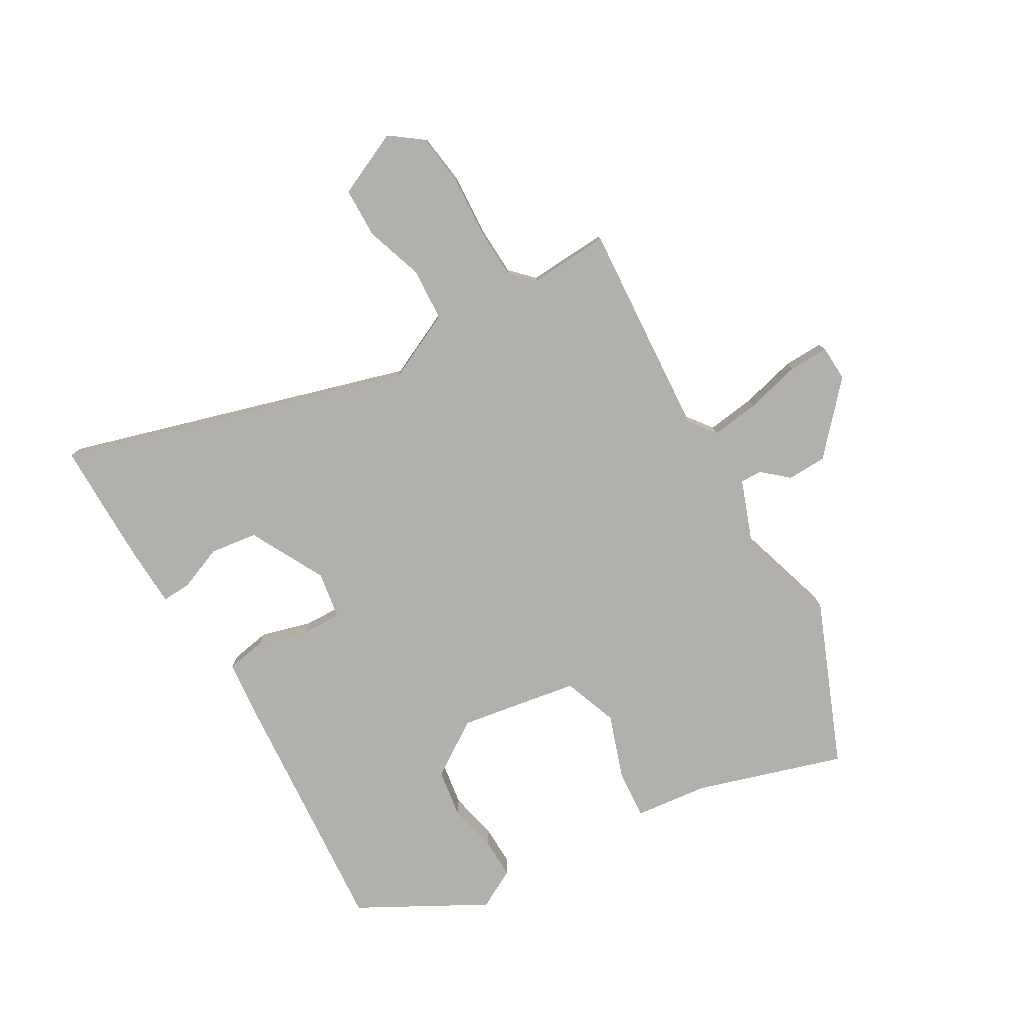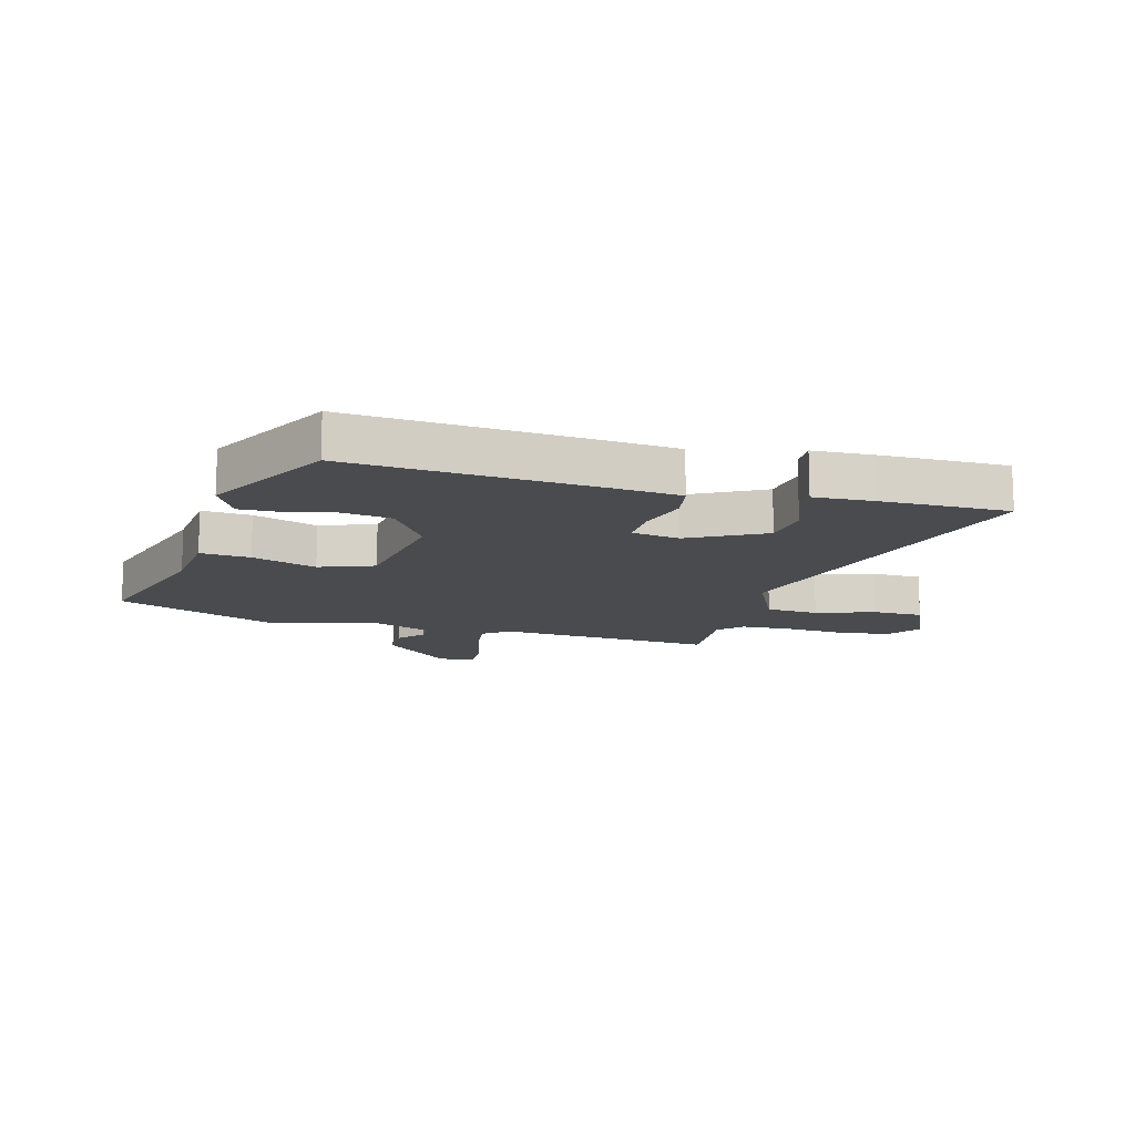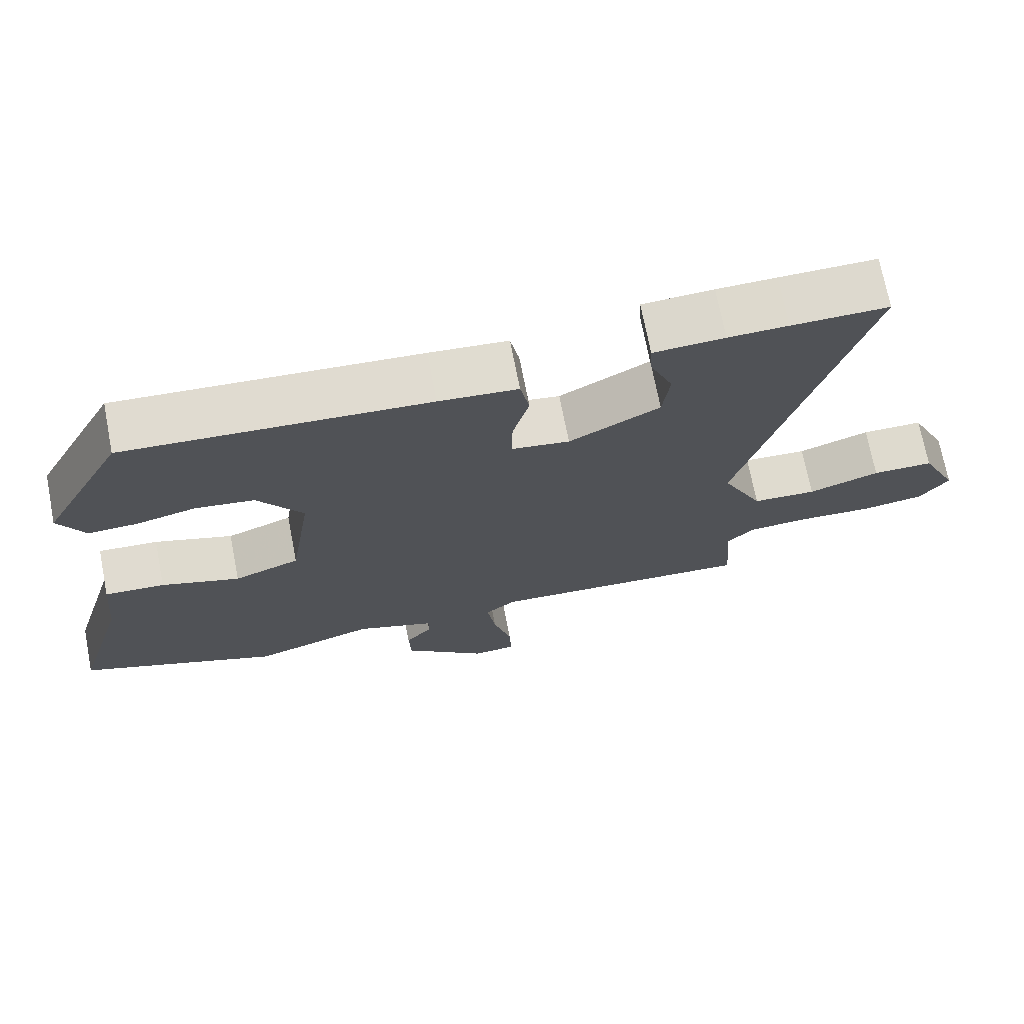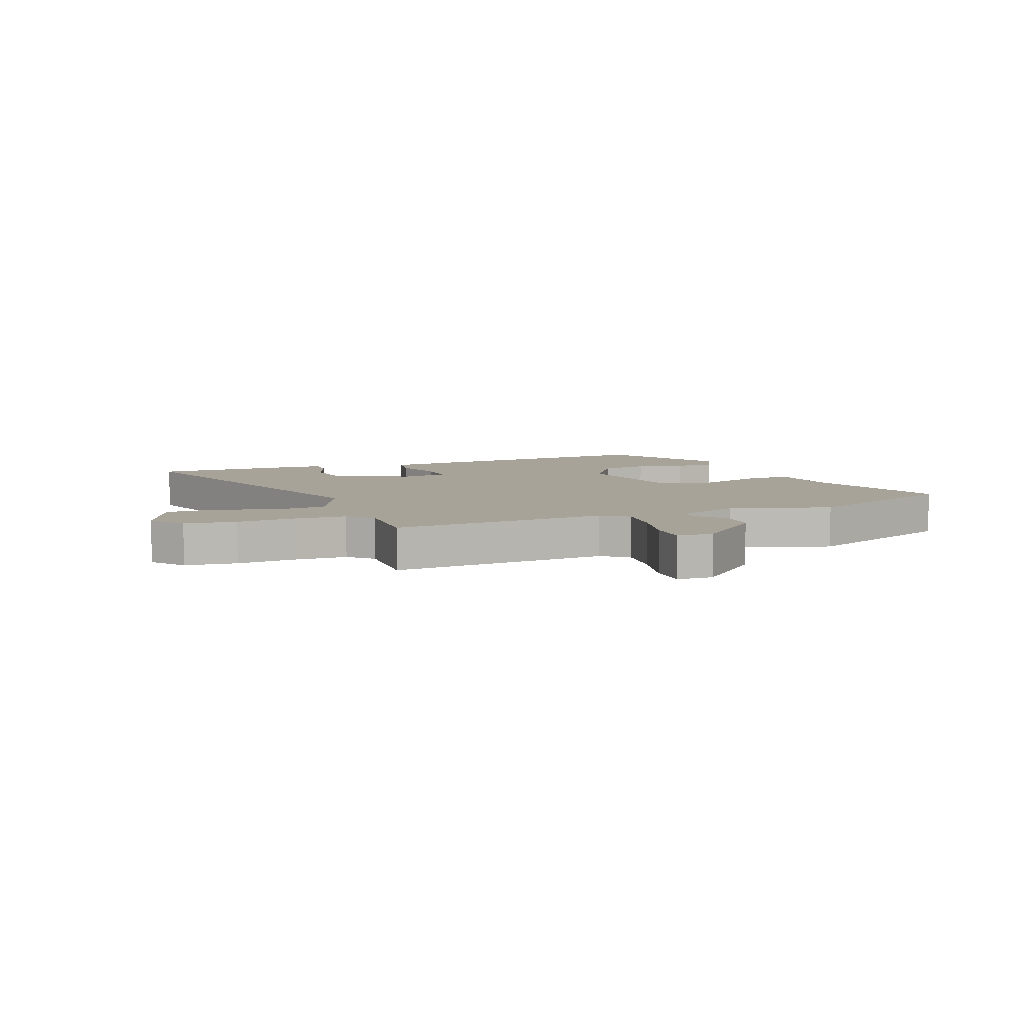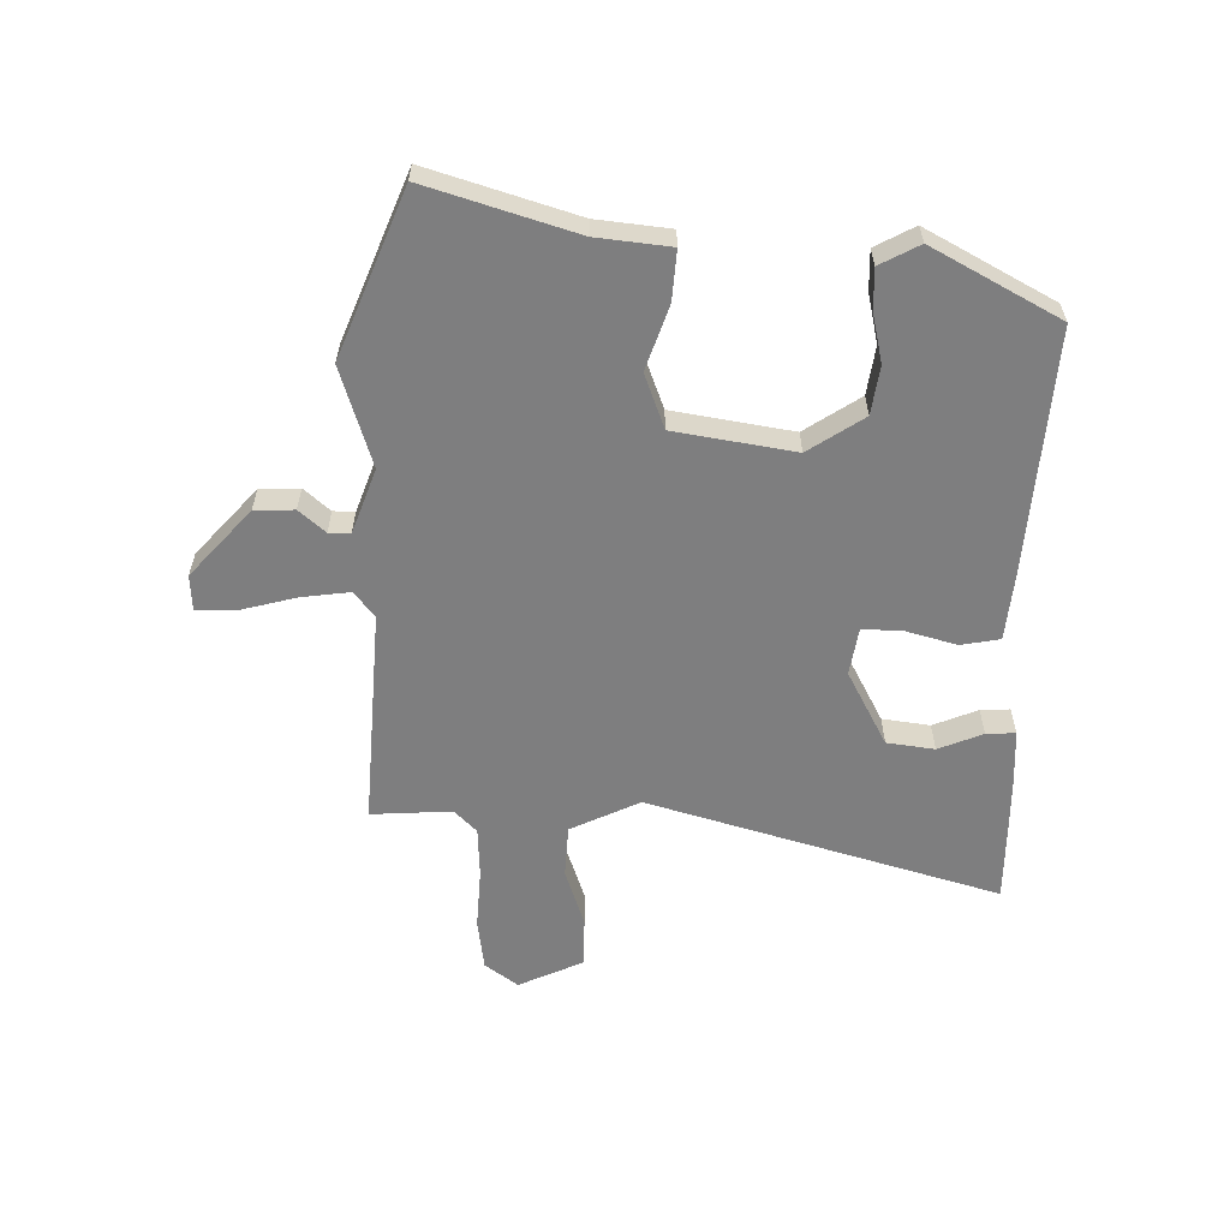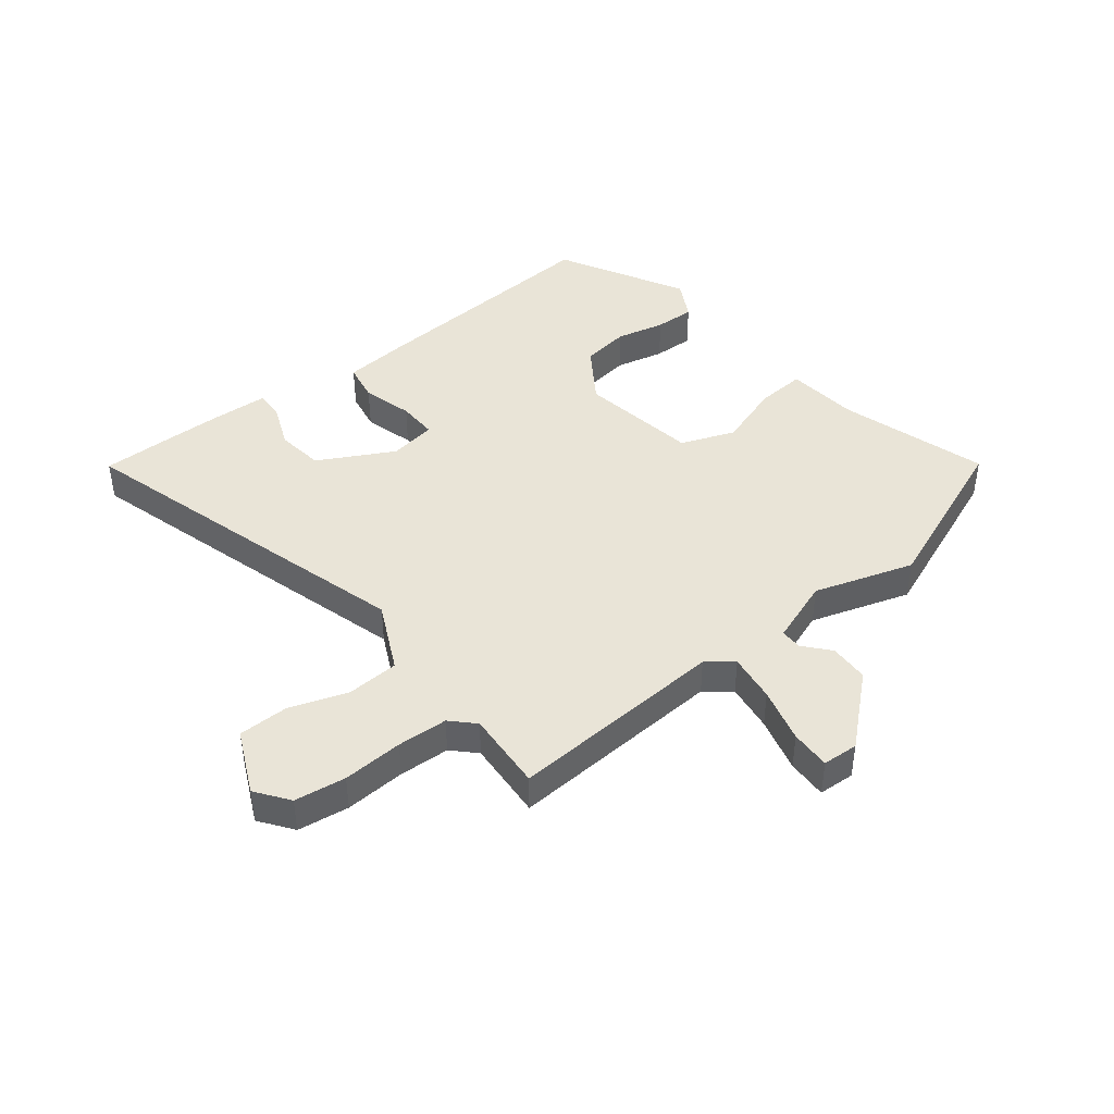
<metadata>
{"format":"obj","ext":"obj","renderer":"f3d","projection":"perspective","resolution":1024,"background":"white","views":[{"elev":-78.8,"azim":119.2,"up":"+Y"},{"elev":-13.7,"azim":-16.0,"up":"+Y"},{"elev":71.3,"azim":-11.0,"up":"+Z"},{"elev":6.9,"azim":157.1,"up":"+Y"},{"elev":-59.4,"azim":-91.8,"up":"+Y"},{"elev":43.2,"azim":141.2,"up":"+Y"}]}
</metadata>
<code>
v 0.495 0.07 0.5
v 0.631 0.07 0.502
v 0.464 0.07 -0.101
v 0.522 0.07 -0.219
v 0.612 0.07 -0.223
v 0.712 0.07 -0.188
v 0.798 0.07 -0.188
v 0.85 0.07 -0.298
v 0.809 0.07 -0.355
v 0.721 0.07 -0.368
v 0.617 0.07 -0.363
v 0.53 0.07 -0.368
v 0.492 0.07 -0.407
v 0.502 0.07 -0.545
v 0.128 0.07 -0.526
v 0.084 0.07 -0.561
v 0.096 0.07 -0.644
v 0.122 0.07 -0.739
v 0.125 0.07 -0.808
v 0.063 0.07 -0.812
v -0.054 0.07 -0.71
v -0.057 0.07 -0.642
v -0.019 0.07 -0.597
v -0.019 0.07 -0.56
v -0.13 0.07 -0.521
v -0.301 0.07 -0.577
v -0.584 0.07 -0.467
v -0.509 0.07 -0.212
v -0.497 0.07 -0.086
v -0.412 0.07 -0.091
v -0.301 0.07 -0.127
v -0.208 0.07 -0.091
v -0.177 0.07 0.115
v -0.241 0.07 0.209
v -0.324 0.07 0.22
v -0.408 0.07 0.2
v -0.477 0.07 0.197
v -0.514 0.07 0.264
v -0.399 0.07 0.483
v 0.026 0.07 0.458
v 0.137 0.07 0.449
v 0.15 0.07 0.382
v 0.127 0.07 0.295
v 0.126 0.07 0.226
v 0.208 0.07 0.214
v 0.336 0.07 0.284
v 0.346 0.07 0.366
v 0.314 0.07 0.442
v 0.311 0.07 0.492
v 0.411 0.07 0.498
v 0.495 0 0.5
v 0.631 0 0.502
v 0.464 0 -0.101
v 0.522 0 -0.219
v 0.612 0 -0.223
v 0.712 0 -0.188
v 0.798 0 -0.188
v 0.85 0 -0.298
v 0.809 0 -0.355
v 0.721 0 -0.368
v 0.617 0 -0.363
v 0.53 0 -0.368
v 0.492 0 -0.407
v 0.502 0 -0.545
v 0.128 0 -0.526
v 0.084 0 -0.561
v 0.096 0 -0.644
v 0.122 0 -0.739
v 0.125 0 -0.808
v 0.063 0 -0.812
v -0.054 0 -0.71
v -0.057 0 -0.642
v -0.019 0 -0.597
v -0.019 0 -0.56
v -0.13 0 -0.521
v -0.301 0 -0.577
v -0.584 0 -0.467
v -0.509 0 -0.212
v -0.497 0 -0.086
v -0.412 0 -0.091
v -0.301 0 -0.127
v -0.208 0 -0.091
v -0.177 0 0.115
v -0.241 0 0.209
v -0.324 0 0.22
v -0.408 0 0.2
v -0.477 0 0.197
v -0.514 0 0.264
v -0.399 0 0.483
v 0.026 0 0.458
v 0.137 0 0.449
v 0.15 0 0.382
v 0.127 0 0.295
v 0.126 0 0.226
v 0.208 0 0.214
v 0.336 0 0.284
v 0.346 0 0.366
v 0.314 0 0.442
v 0.311 0 0.492
v 0.411 0 0.498
f 47 48 49 50
f 46 47 50 1
f 40 41 42 43
f 40 43 44
f 39 40 44
f 38 39 44
f 35 36 37 38
f 34 35 38 44
f 33 34 44 45
f 28 29 30 31
f 28 31 32
f 25 26 27 28
f 24 25 28 32
f 20 21 22 23
f 20 23 24
f 17 18 19 20
f 16 17 20 24
f 15 16 24 32
f 13 14 15 32
f 8 9 10 11
f 8 11 12
f 5 6 7 8
f 4 5 8 12
f 3 4 12 13
f 46 1 2 3
f 45 46 3 13
f 13 32 33 45
f 100 99 98 97
f 51 100 97 96
f 93 92 91 90
f 94 93 90
f 94 90 89
f 94 89 88
f 88 87 86 85
f 94 88 85 84
f 95 94 84 83
f 81 80 79 78
f 82 81 78
f 78 77 76 75
f 82 78 75 74
f 73 72 71 70
f 74 73 70
f 70 69 68 67
f 74 70 67 66
f 82 74 66 65
f 82 65 64 63
f 61 60 59 58
f 62 61 58
f 58 57 56 55
f 62 58 55 54
f 63 62 54 53
f 53 52 51 96
f 63 53 96 95
f 95 83 82 63
f 1 51 52 2
f 2 52 53 3
f 3 53 54 4
f 4 54 55 5
f 5 55 56 6
f 6 56 57 7
f 7 57 58 8
f 8 58 59 9
f 9 59 60 10
f 10 60 61 11
f 11 61 62 12
f 12 62 63 13
f 13 63 64 14
f 14 64 65 15
f 15 65 66 16
f 16 66 67 17
f 17 67 68 18
f 18 68 69 19
f 19 69 70 20
f 20 70 71 21
f 21 71 72 22
f 22 72 73 23
f 23 73 74 24
f 24 74 75 25
f 25 75 76 26
f 26 76 77 27
f 27 77 78 28
f 28 78 79 29
f 29 79 80 30
f 30 80 81 31
f 31 81 82 32
f 32 82 83 33
f 33 83 84 34
f 34 84 85 35
f 35 85 86 36
f 36 86 87 37
f 37 87 88 38
f 38 88 89 39
f 39 89 90 40
f 40 90 91 41
f 41 91 92 42
f 42 92 93 43
f 43 93 94 44
f 44 94 95 45
f 45 95 96 46
f 46 96 97 47
f 47 97 98 48
f 48 98 99 49
f 49 99 100 50
f 50 100 51 1

</code>
